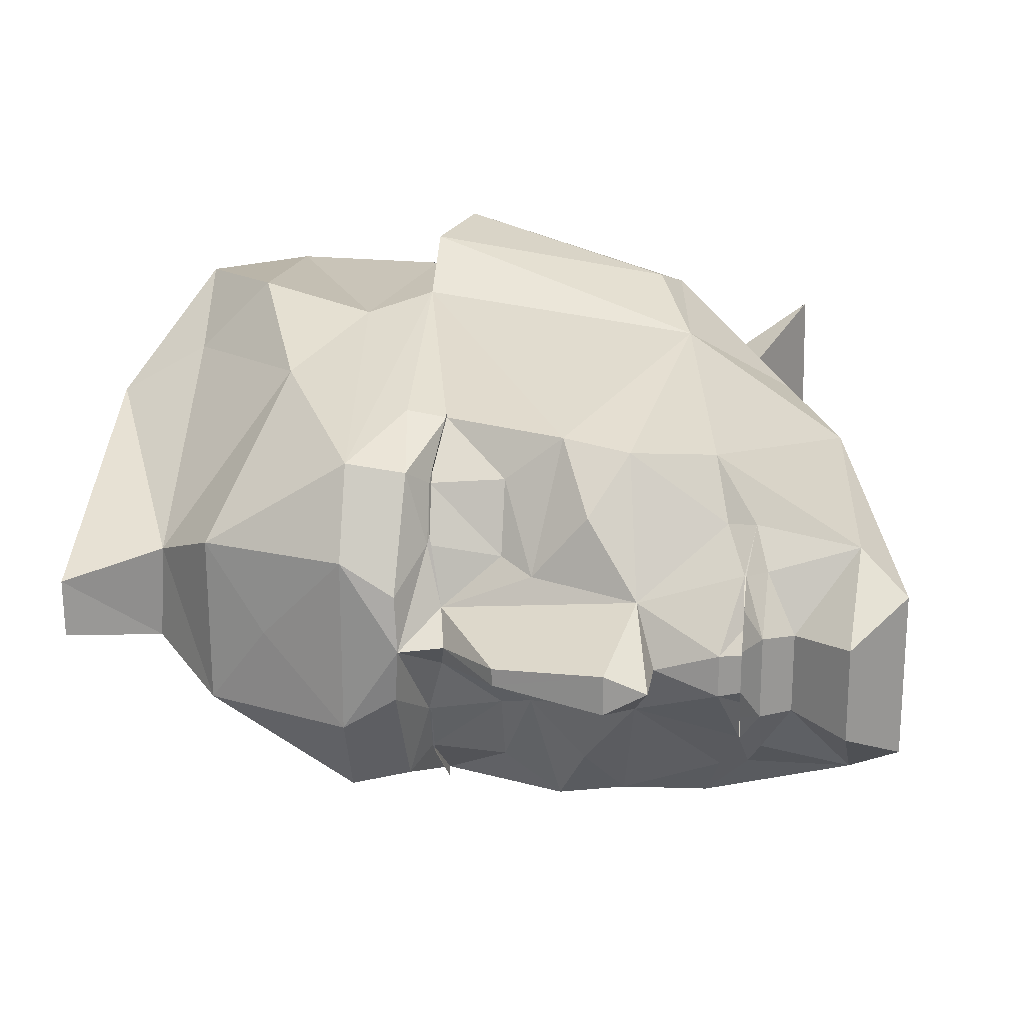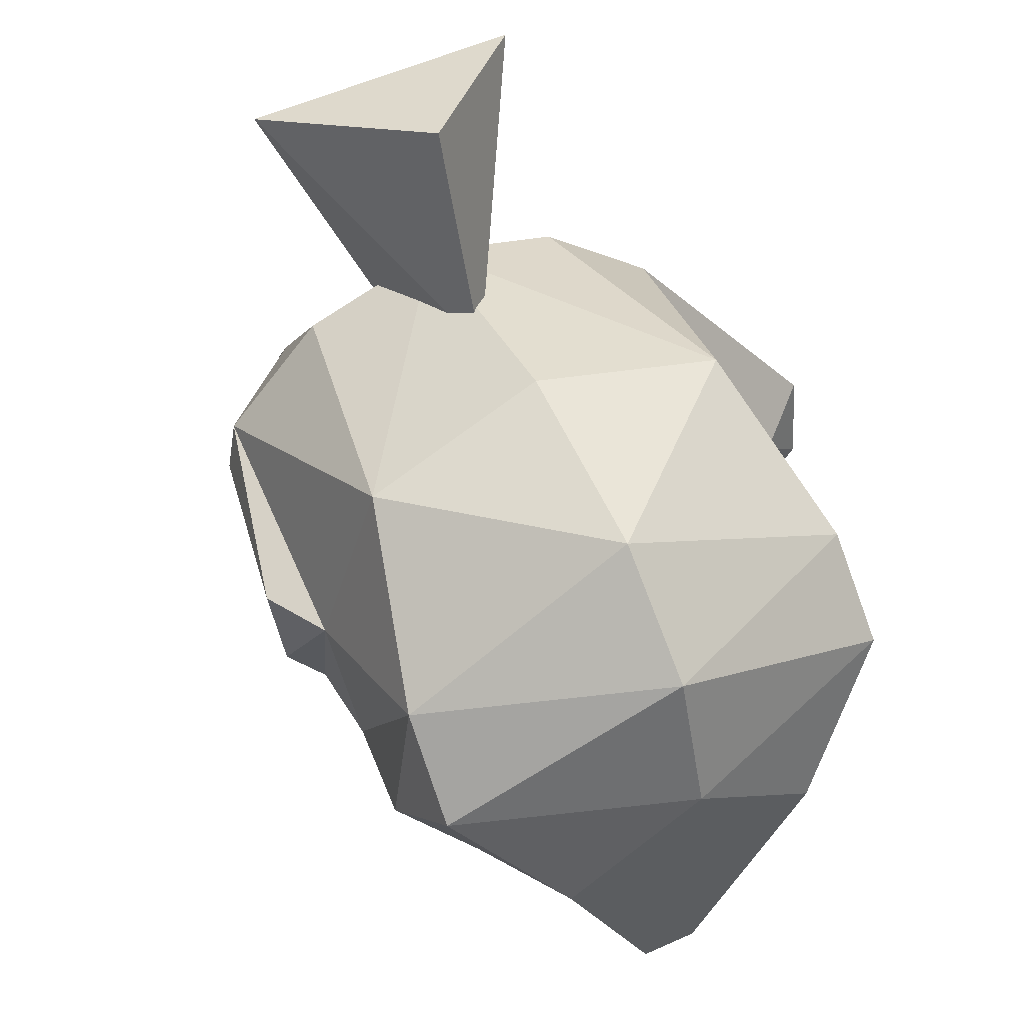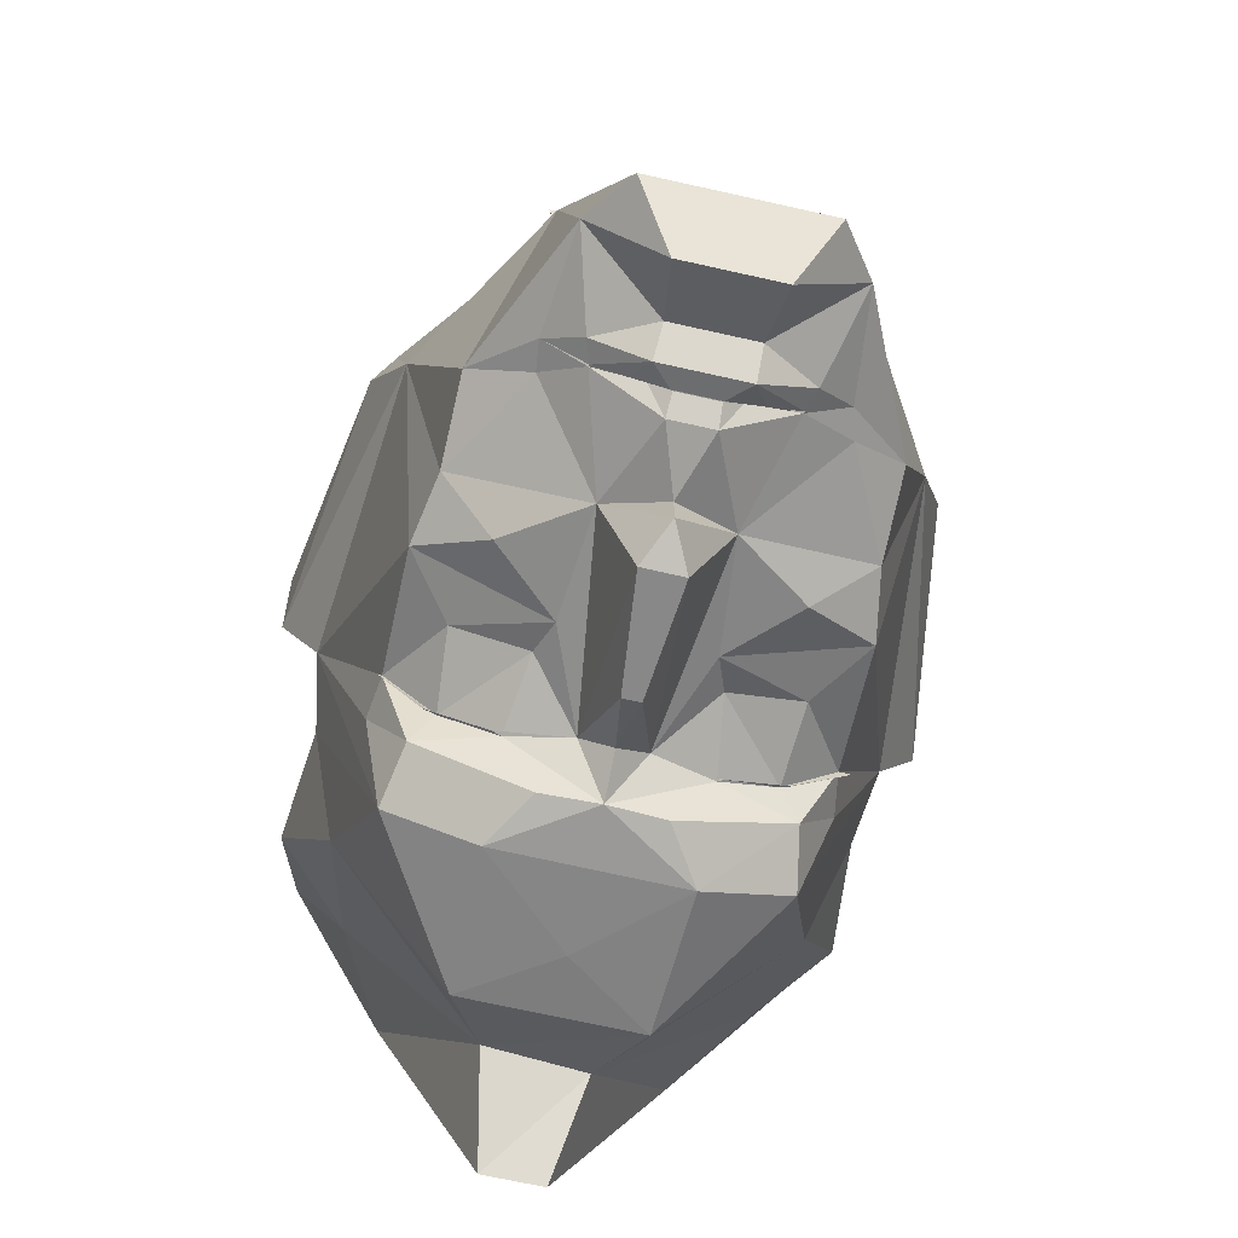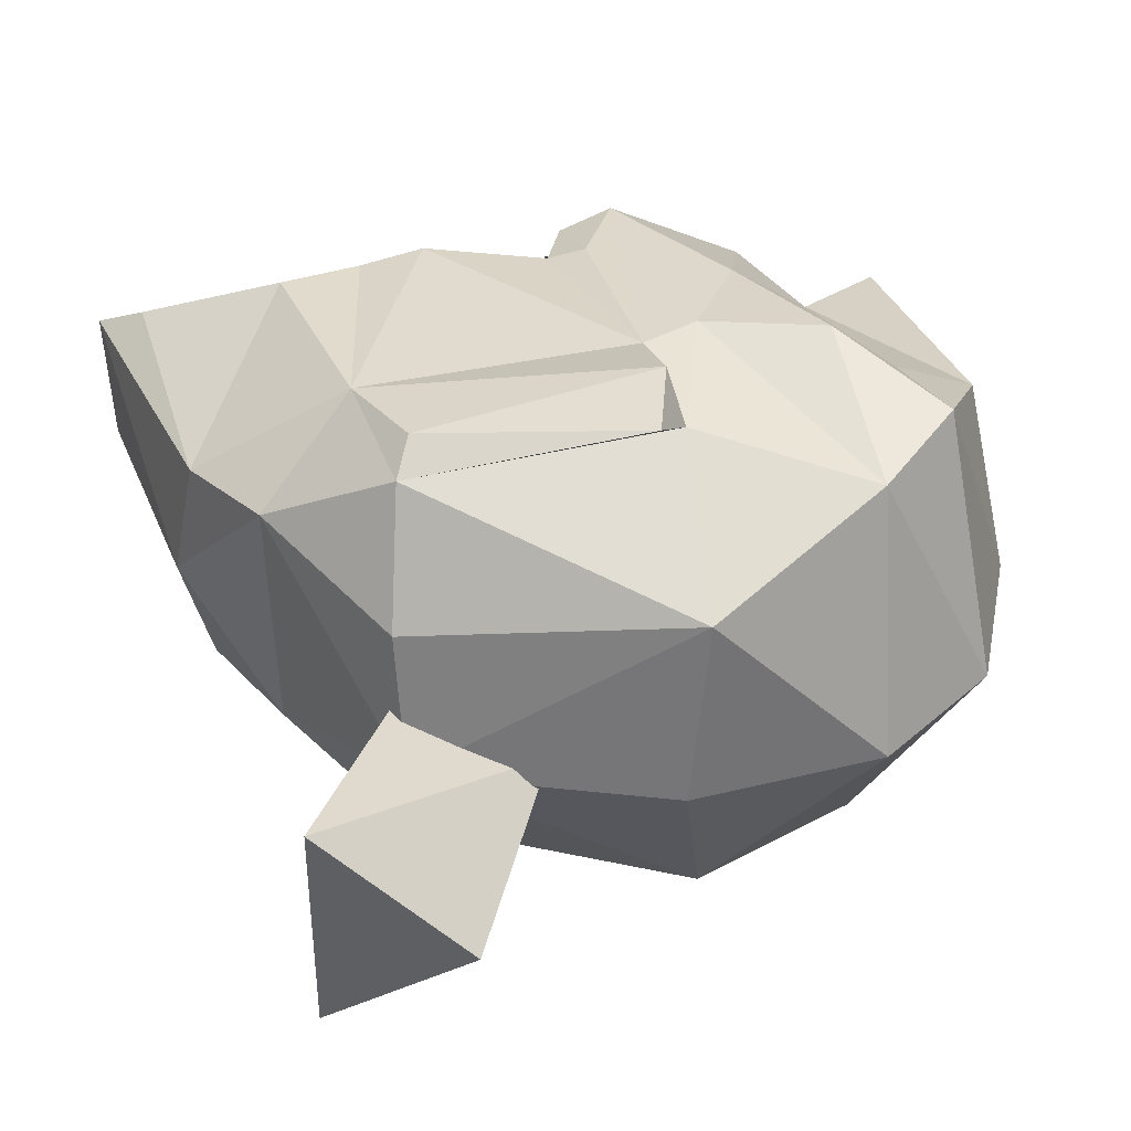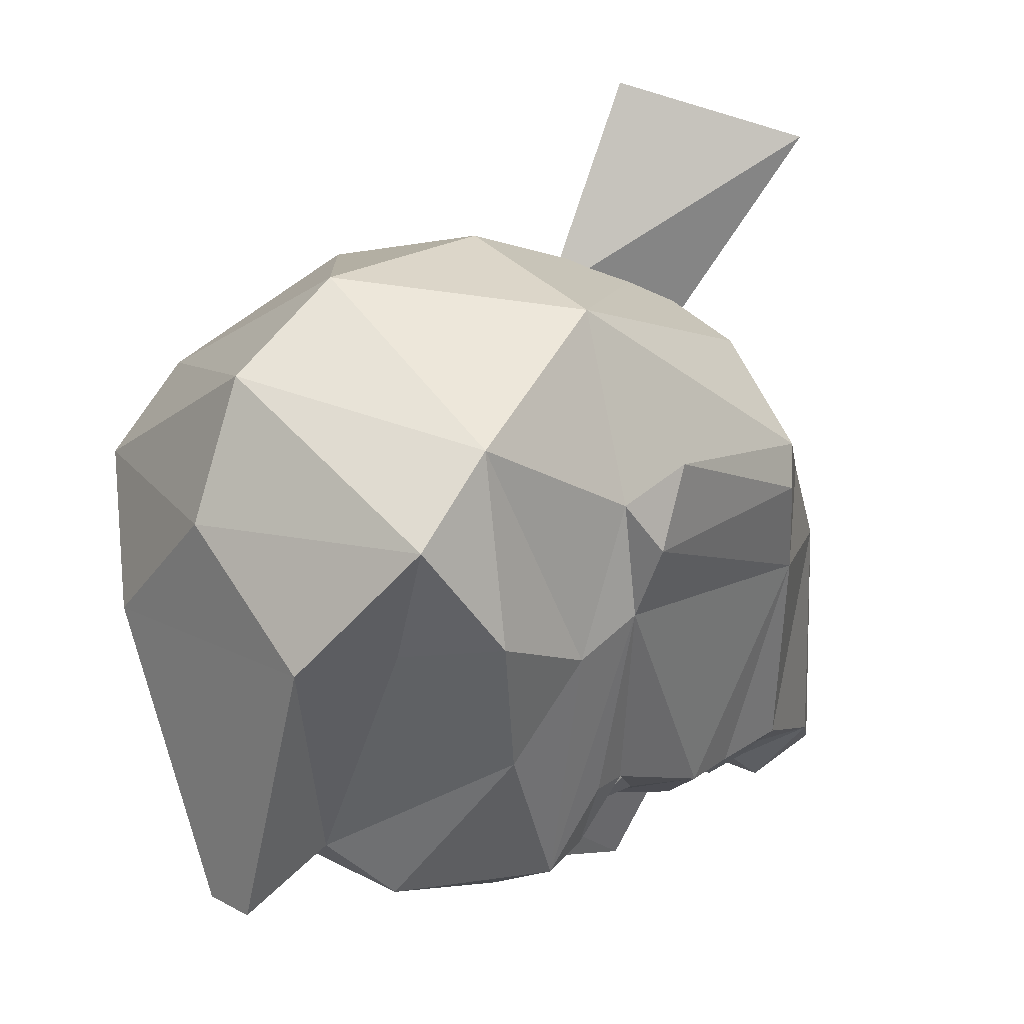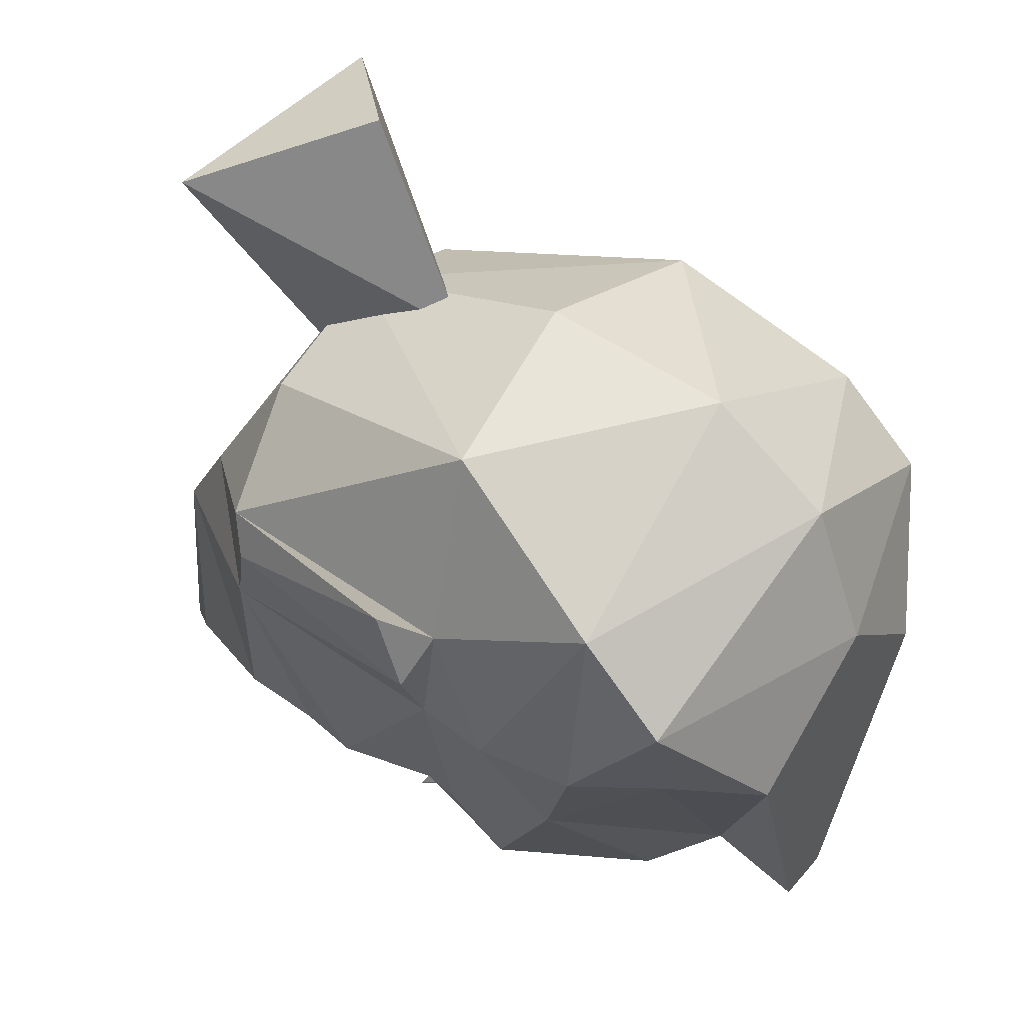
<metadata>
{"format":"obj","ext":"obj","renderer":"f3d","projection":"perspective","resolution":1024,"background":"white","views":[{"elev":21.4,"azim":-171.5,"up":"+Y"},{"elev":57.4,"azim":64.3,"up":"+Z"},{"elev":-75.9,"azim":-102.4,"up":"+Z"},{"elev":47.2,"azim":-11.0,"up":"+Y"},{"elev":17.6,"azim":135.6,"up":"+Z"},{"elev":44.9,"azim":36.8,"up":"+Z"}]}
</metadata>
<code>
o HUM_HEAD_THIEF
v 0.08615 -0.002591 -0.1284
v 0.2078 0.07359 0.0308
v 0.04607 -0.07608 0.03143
v 0.04013 0.01388 0.05673
v 0.004588 -0.04277 0.1237
v 0.00628 0.04277 0.1237
v 0.04607 0.07608 0.03143
v 0.1101 0.03004 -0.0957
v 0.04018 7.2e-05 -0.1335
v 0.1344 -0.0529 -0.1001
v -0.01662 -0.0149 -0.1243
v 0.007288 -0.02323 -0.06545
v 0.01506 0.02614 -0.1037
v 0.01457 -0.02644 -0.1037
v 0.1771 1.7e-05 0.09479
v 0.2078 -0.07344 0.0308
v 0.2246 -0.008641 -0.09967
v 0.0492 -0 0.1417
v 0.06203 0.03952 -0.09891
v 0.04619 0.01732 -0.1079
v 0.07124 0.05936 -0.08498
v 0.1187 0.09359 0.04315
v 0.1293 0.07952 0.02914
v 0.1187 -0.09344 0.04315
v 0.1293 -0.07937 0.02914
v 0.03925 -0 0.07443
v 0.08113 -0.00185 0.0745
v 0.04013 -0.01744 0.05706
v 0.01562 -0.02588 -0.07204
v 0.01154 -0.01498 -0.1041
v 0.02792 -0.01572 -0.1019
v 0.01154 0.01611 -0.1041
v 0.01562 0.02697 -0.07204
v 0.02792 0.01674 -0.1019
v -0.000244 0.01382 -0.09755
v 0.003566 0.02497 -0.06892
v 0.0153 0.01382 -0.1022
v -0.000244 -0.01372 -0.09755
v 0.003566 -0.02489 -0.06892
v 0.0153 -0.01372 -0.1022
v 0.01938 -0.02489 -0.07017
v 0.01938 0.02497 -0.07017
v 0.1113 0.04404 -0.08822
v 0.1086 0.06073 -0.07244
v 0.1057 0.009269 -0.1013
v 0.03019 0.02697 -0.07319
v 0.03019 -0.02588 -0.07319
v 0.02757 0.02456 -0.0731
v 0.02757 -0.02406 -0.0731
v -0.03238 0.02487 -0.1098
v 0.1247 -0.05804 0.08576
v 0.1247 0.05804 0.08576
v 0.007288 0.02352 -0.06545
v -0.01008 -0.04074 -0.01985
v 0.1344 0.05332 -0.1001
v 0.1035 7.2e-05 -0.1105
v 0.04 7.1e-05 -0.1167
v -0.0324 -0.02468 -0.1098
v -0.01008 0.04074 -0.01985
v -0.01662 0.01344 -0.1243
v 0.2295 -0.04197 -0.00955
v 0.2318 -0 0.02814
v 0.1971 0.01543 -0.08285
v 0.1991 -0.0144 -0.08204
v 0.2248 0.009445 -0.09975
v 0.1086 -0.05933 -0.07244
v 0.1779 0.0262 -0.102
v 0.1777 -0.02509 -0.1019
v 0.01455 0.00599 -0.1155
v 0.002368 0.02979 -0.09411
v 0.01455 0.006439 -0.1144
v 0.05174 0.08144 0.0187
v 0.2146 1.7e-05 0.07055
v 0.05174 -0.08129 0.0187
v 0.0135 -0.03475 -0.09499
v 0.0135 0.03439 -0.09499
v 0.002368 -0.02956 -0.09411
v 0.1339 -0.02704 -0.1136
v 0.02673 0.02389 -0.09603
v 0.2295 0.04192 -0.009577
v 0.00861 -0.01264 -0.1168
v -0.000393 -0.01264 -0.1113
v -0.000393 0.01142 -0.1113
v 0.1164 7.2e-05 -0.1157
v 0.00861 0.01212 -0.1168
v 0.02606 -0.02356 -0.09598
v 0.117 -0.04971 -0.09627
v -0.01812 -0.03549 -0.09937
v 0.1164 -0 0.09927
v 0.07124 -0.05903 -0.08498
v 0.02561 -0.05596 -0.08194
v 0.08615 0.002635 -0.1284
v 0.117 0.04985 -0.09627
v 0.1057 -0.009124 -0.1013
v 0.1106 0.04776 -0.08746
v -0.01811 0.03531 -0.09937
v 0.02561 0.0554 -0.08194
v -0.0183 -0 -0.01963
v 0.00799 -0.04324 0.009296
v 0.1804 -0.07968 -0.004156
v 0.1339 0.02668 -0.1136
v 0.1804 0.07971 -0.004156
v 0.04618 -0.01717 -0.1079
v 0.05271 -0.00599 -0.1363
v 0.05266 0.006083 -0.1363
v 0.03925 0.04275 0.05901
v 0.03925 -0.04275 0.05901
v 0.1246 0.07982 -0.007198
v 0.126 0.09211 0.01676
v 0.1246 -0.0797 -0.007198
v 0.126 -0.09197 0.01676
v 0.1623 0.06476 -0.05045
v 0.1101 -0.02886 -0.0957
v 0.1106 -0.04649 -0.08746
v 0.1113 -0.0438 -0.08822
v 0.01455 -0.006369 -0.1144
v 0.08851 -0.04571 -0.08668
v 0.06203 -0.03892 -0.09891
v 0.00799 0.04744 0.009296
v 0.1813 -0.07304 0.05571
v 0.01909 -0.02652 -0.06638
v 0.1813 0.07245 0.05571
v 0.01909 0.02635 -0.06638
v 0.1435 0.0754 -0.01824
v 0.0083 0.02805 -0.1043
v 0.08851 0.04593 -0.08668
v 0.01455 -0.006028 -0.1155
v 0.1435 -0.07539 -0.01787
v 0.0083 -0.02846 -0.1043
v 0.03931 -0.07129 -0.01346
v 0.1107 0.02732 -0.09646
v 0.1086 0.05964 -0.07244
v 0.1178 -0.01661 -0.1135
v 0.1178 0.01676 -0.1135
v 0.02091 -0.006412 -0.1181
v 0.02091 0.006362 -0.1181
v 0.01505 -0.0262 -0.1037
v 0.03932 0.07144 -0.01327
v 0.01455 0.01739 -0.1093
v 0.02673 -0.009624 -0.09603
v 0.01455 -0.01146 -0.1106
v 0.02673 0.008873 -0.09603
v 0.01455 0.01207 -0.1106
v 0.08842 -0.02398 -0.09465
v 0.08842 0.02424 -0.09465
v 0.1107 -0.02716 -0.09646
v 0.1623 -0.06446 -0.05045
v 0.02086 0.03788 -0.093
v 0.1086 -0.06295 -0.07244
v 0.0511 0.05562 -0.08493
v 0.0511 -0.05566 -0.08493
v 0.07852 -0.02026 -0.1003
v 0.07852 0.02041 -0.1003
v 0.01457 0.02595 -0.1037
v 0.01241 0.03881 -0.09459
v 0.01241 -0.03851 -0.09459
v 0.1207 -0.06113 -0.07267
v 0.1207 0.06145 -0.07267
v 0.2028 0.05724 -0.006333
v 0.2028 -0.06093 -0.007249
v 0.001295 -0.00941 -0.09403
v 0.02086 -0.04095 -0.093
v 0.01455 -0.01675 -0.1093
v 0.001295 0.008842 -0.09403
v 0.1593 0 -0.1075
f 147 128 10
f 21 138 108
f 5 6 4
f 18 5 27
f 59 50 98
f 51 26 107
f 108 132 21
f 130 91 151
f 105 45 92
f 1 94 104
f 94 152 103
f 67 55 112
f 105 20 45
f 151 162 103
f 103 137 135
f 162 151 91
f 11 83 82
f 138 150 97
f 52 23 7
f 80 61 17
f 51 25 120
f 62 2 73
f 10 68 147
f 165 78 101
f 18 6 5
f 27 6 18
f 153 45 20
f 97 150 148
f 57 136 20
f 20 148 150
f 19 20 150
f 153 20 19
f 112 55 124
f 52 122 23
f 7 23 22
f 72 22 109
f 130 90 110
f 25 51 3
f 25 3 24
f 24 74 111
f 26 52 106
f 26 119 99
f 6 27 4
f 27 5 28
f 5 4 28
f 30 29 31
f 46 32 34
f 42 35 37
f 38 39 40
f 39 41 40
f 42 36 35
f 131 45 145
f 78 84 101
f 95 44 43
f 132 43 126
f 134 93 101
f 131 45 8
f 46 33 32
f 29 47 31
f 98 50 58
f 83 11 60
f 15 51 120
f 89 26 51
f 52 15 122
f 89 52 26
f 91 130 54
f 26 99 107
f 55 93 158
f 108 55 158
f 92 45 56
f 45 131 84
f 9 57 20
f 104 94 103
f 50 11 58
f 88 11 82
f 138 97 59
f 119 26 106
f 60 11 50
f 60 96 83
f 61 160 64
f 16 62 73
f 61 62 16
f 62 61 80
f 80 65 63
f 68 78 165
f 61 64 17
f 64 63 65
f 17 65 80
f 65 17 64
f 10 110 157
f 87 115 146
f 68 67 63
f 112 63 67
f 147 68 64
f 63 64 68
f 140 142 69
f 13 20 136
f 70 164 71
f 76 70 139
f 96 125 83
f 7 22 72
f 119 7 138
f 122 15 73
f 15 120 73
f 24 3 74
f 3 99 130
f 116 77 163
f 139 154 76
f 77 75 14
f 87 133 78
f 68 10 78
f 79 76 13
f 13 143 79
f 63 159 80
f 2 62 80
f 163 81 116
f 129 88 82
f 82 85 81
f 82 81 129
f 125 85 83
f 82 83 85
f 84 56 45
f 146 133 87
f 71 81 85
f 154 139 85
f 137 86 141
f 86 137 75
f 10 157 87
f 10 87 78
f 88 58 11
f 88 54 58
f 52 89 15
f 89 51 15
f 90 66 110
f 152 118 103
f 88 91 54
f 156 91 88
f 92 56 1
f 105 92 1
f 132 93 43
f 134 131 93
f 56 84 94
f 56 94 1
f 8 95 43
f 59 96 50
f 50 96 60
f 96 59 97
f 155 96 97
f 99 119 98
f 58 54 98
f 99 54 130
f 54 99 98
f 120 128 100
f 61 16 160
f 101 93 55
f 55 67 101
f 122 102 124
f 159 63 112
f 9 103 57
f 103 135 57
f 9 104 103
f 105 1 104
f 9 105 104
f 20 105 9
f 119 106 7
f 106 52 7
f 107 99 3
f 51 107 3
f 23 122 124
f 109 22 23
f 108 109 23
f 138 109 108
f 120 25 128
f 24 111 25
f 111 110 25
f 111 130 110
f 112 124 102
f 102 159 112
f 94 146 144
f 146 94 84
f 114 113 115
f 87 66 115
f 149 114 115
f 90 117 66
f 71 116 81
f 116 71 164
f 115 66 117
f 146 115 144
f 103 118 151
f 152 90 118
f 59 119 138
f 98 119 59
f 16 73 120
f 100 16 120
f 73 2 122
f 122 2 102
f 23 124 108
f 124 55 108
f 125 154 85
f 125 96 155
f 126 21 132
f 153 19 21
f 69 127 140
f 57 135 136
f 128 110 10
f 128 25 110
f 129 156 88
f 14 129 81
f 74 130 111
f 130 74 3
f 131 145 43
f 43 93 131
f 43 131 8
f 43 132 44
f 146 84 133
f 133 84 78
f 84 131 134
f 84 134 101
f 135 127 69
f 141 135 137
f 136 135 69
f 136 143 13
f 137 14 75
f 14 156 129
f 72 138 7
f 72 109 138
f 71 85 139
f 71 139 70
f 140 141 86
f 127 135 141
f 141 140 127
f 142 79 143
f 136 69 143
f 143 69 142
f 144 115 117
f 152 117 90
f 43 145 126
f 126 153 21
f 113 94 146
f 146 115 113
f 128 147 100
f 64 160 147
f 148 20 13
f 148 155 97
f 115 66 149
f 19 150 21
f 138 21 150
f 118 90 151
f 130 151 90
f 94 144 152
f 144 117 152
f 145 45 153
f 126 145 153
f 154 125 155
f 154 13 76
f 13 155 148
f 13 154 155
f 137 156 14
f 103 162 137
f 157 110 66
f 66 87 157
f 93 132 158
f 158 132 108
f 2 159 102
f 159 2 80
f 160 100 147
f 16 100 160
f 77 116 161
f 156 137 162
f 91 156 162
f 163 14 81
f 14 163 77
f 164 161 116
f 68 165 67
f 165 101 67
f 30 31 29
f 32 31 30
f 32 34 31
f 33 34 32
f 36 37 35
f 35 37 40
f 38 40 39
f 35 40 38
f 40 41 39
f 36 42 37
f 33 46 34
f 31 47 29
f 142 140 49
f 53 12 161
f 49 48 142
f 70 53 164
f 53 121 12
f 12 121 75
f 53 76 123
f 123 121 53
f 76 53 70
f 86 75 121
f 79 123 76
f 75 77 12
f 121 49 86
f 48 49 121
f 123 79 48
f 121 123 48
f 140 86 49
f 142 48 79
f 77 161 12
f 161 164 53

</code>
